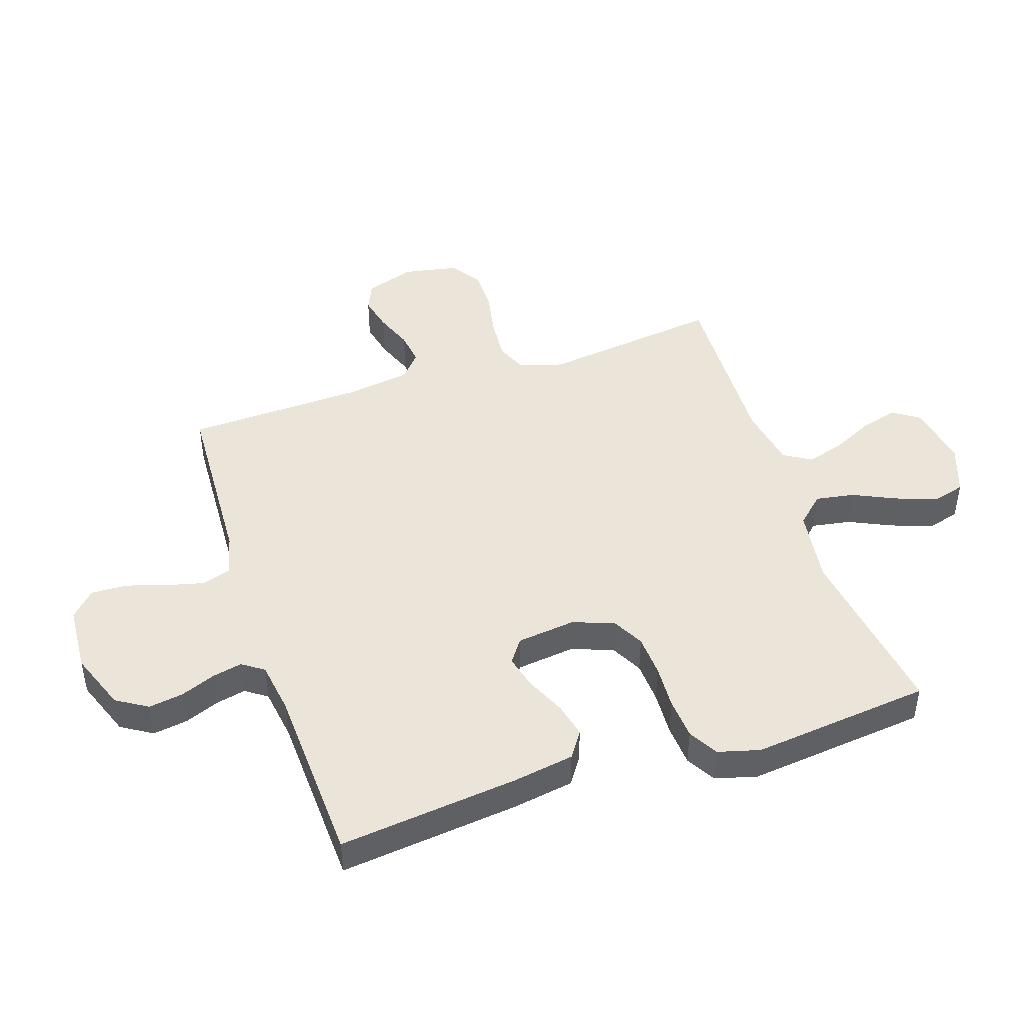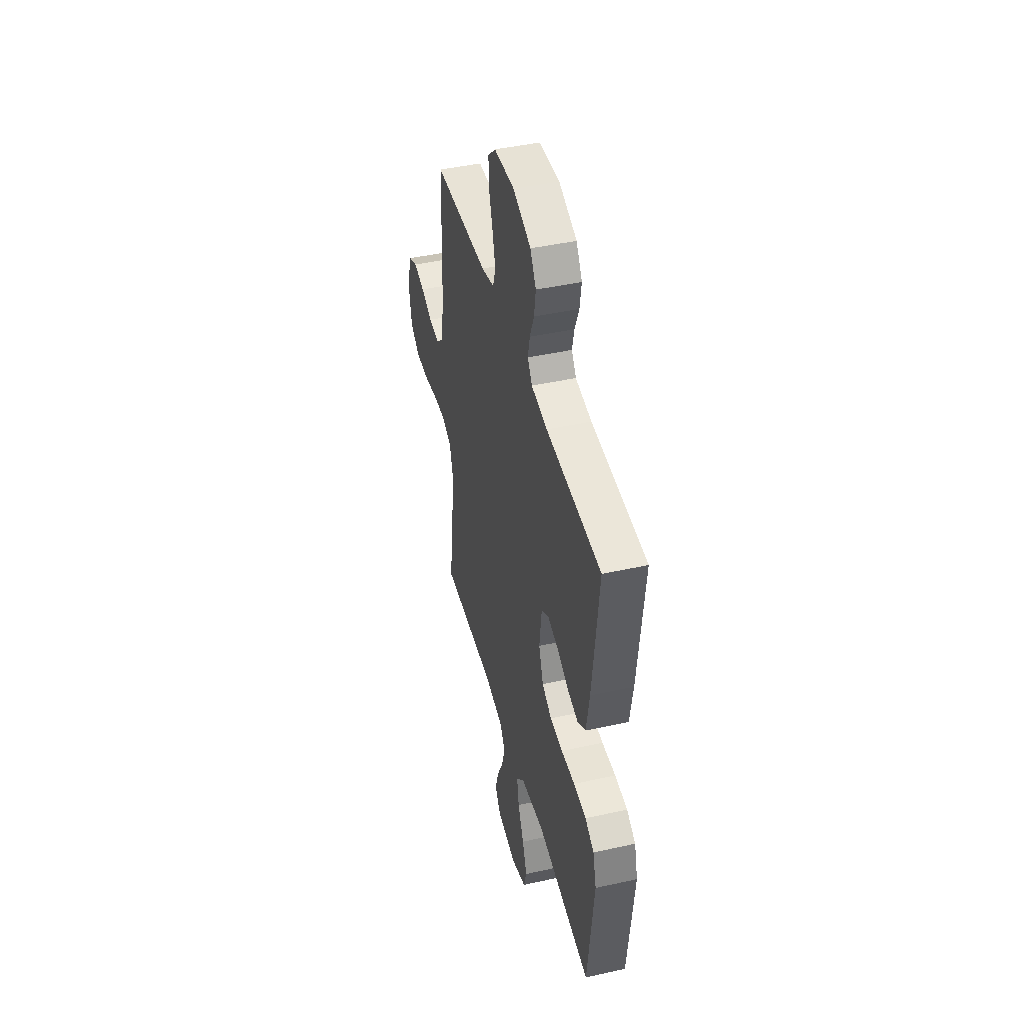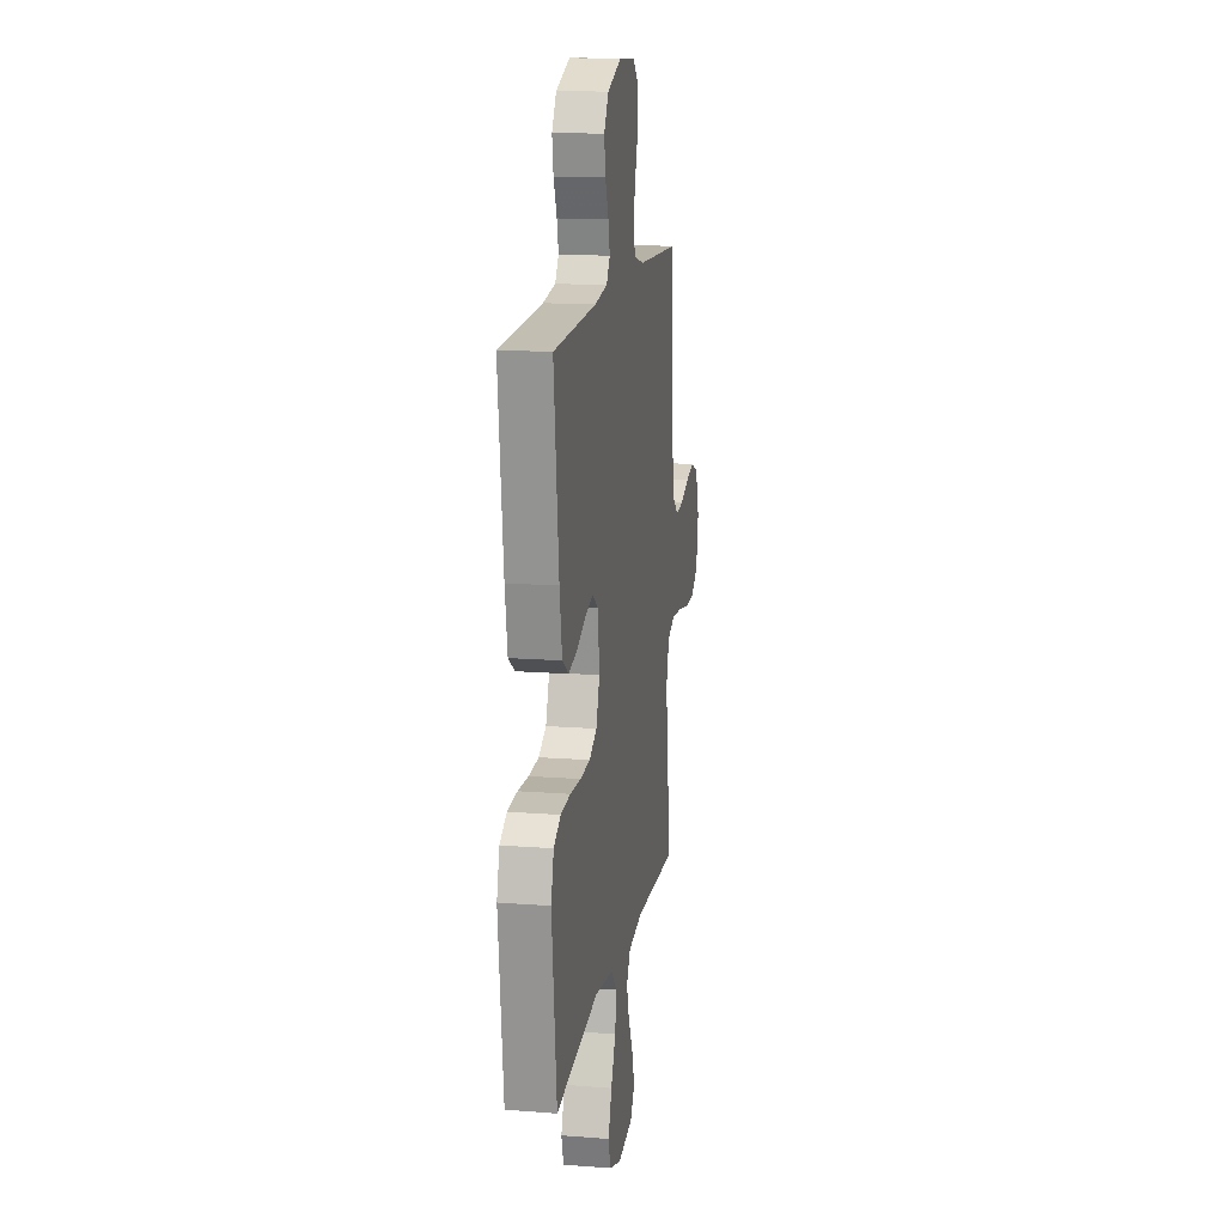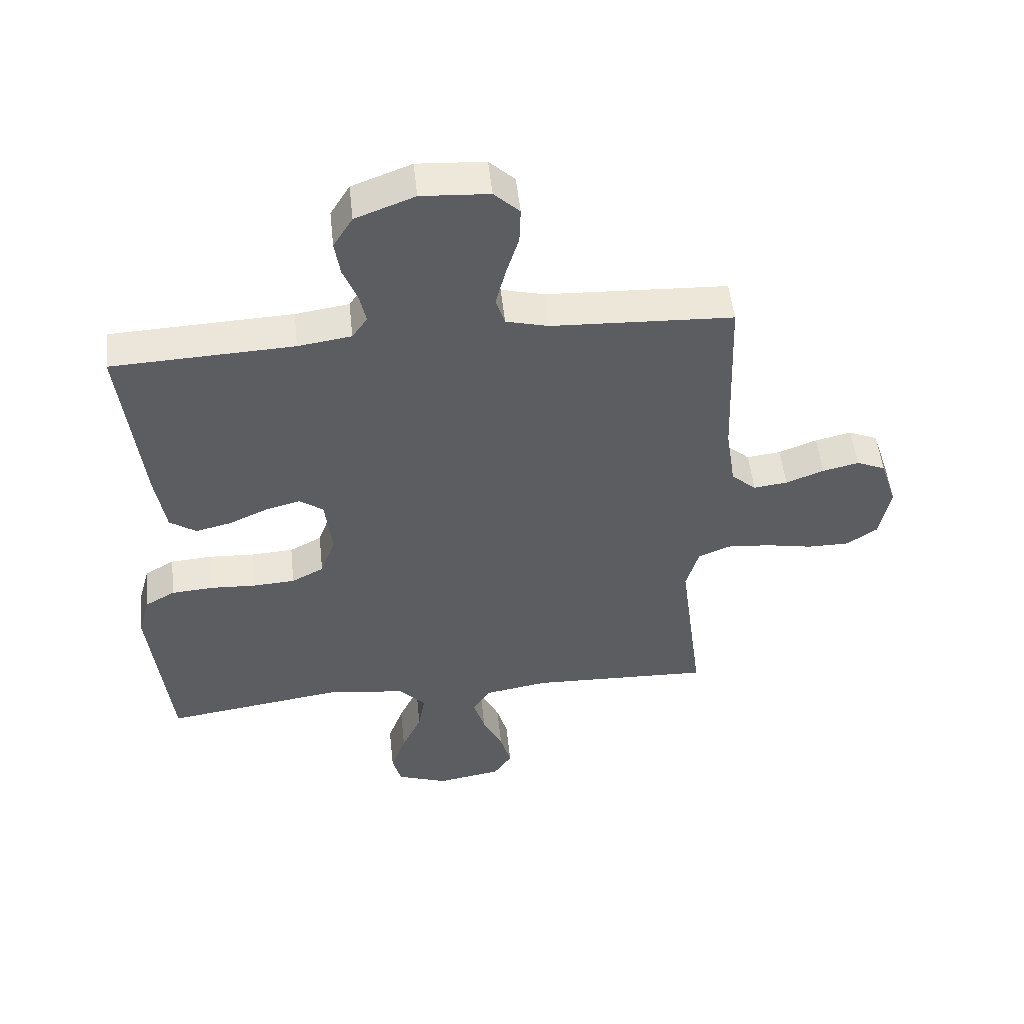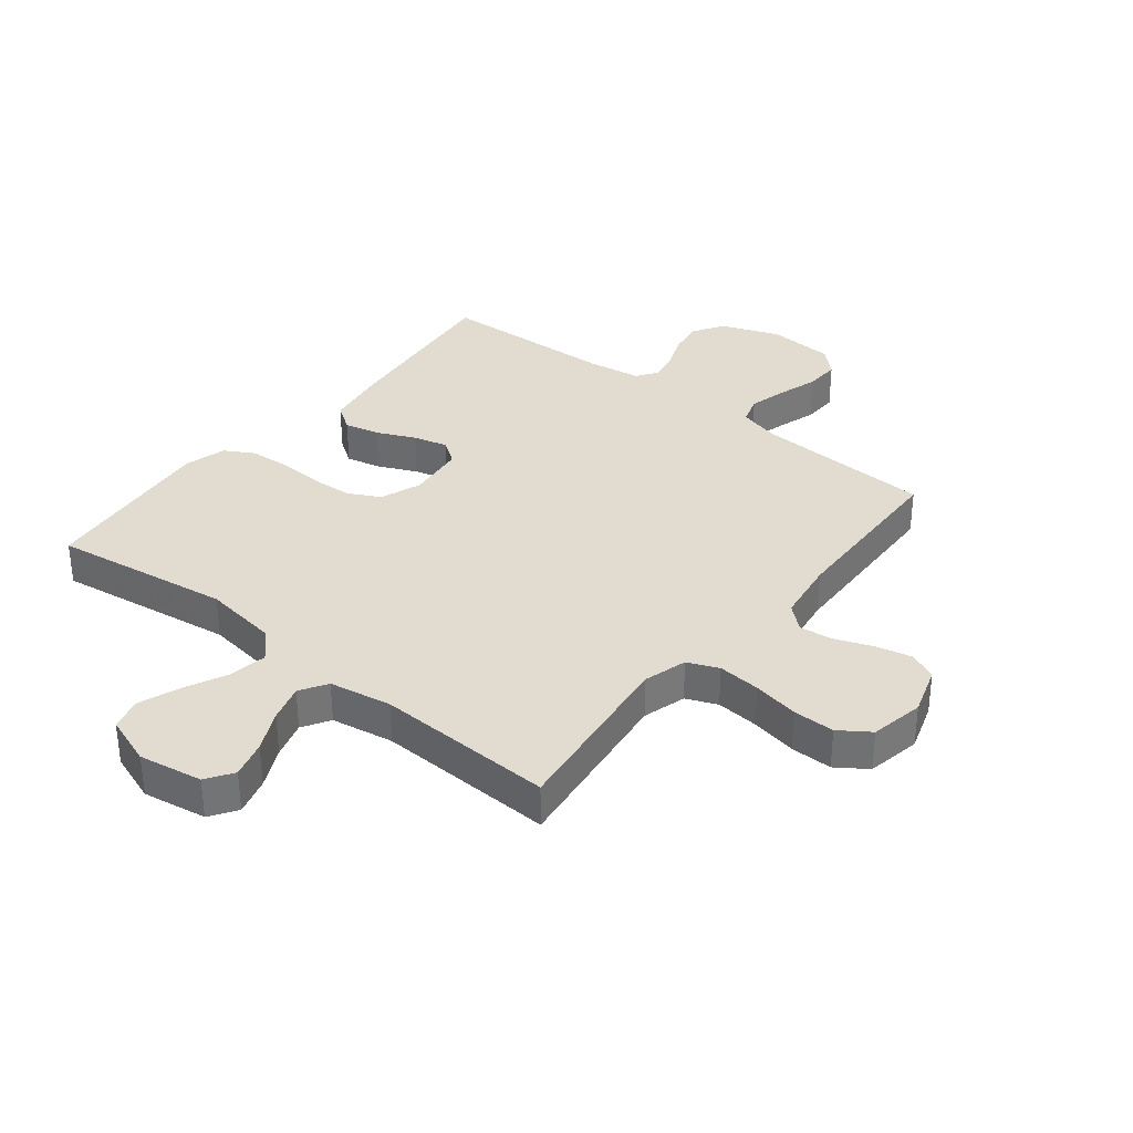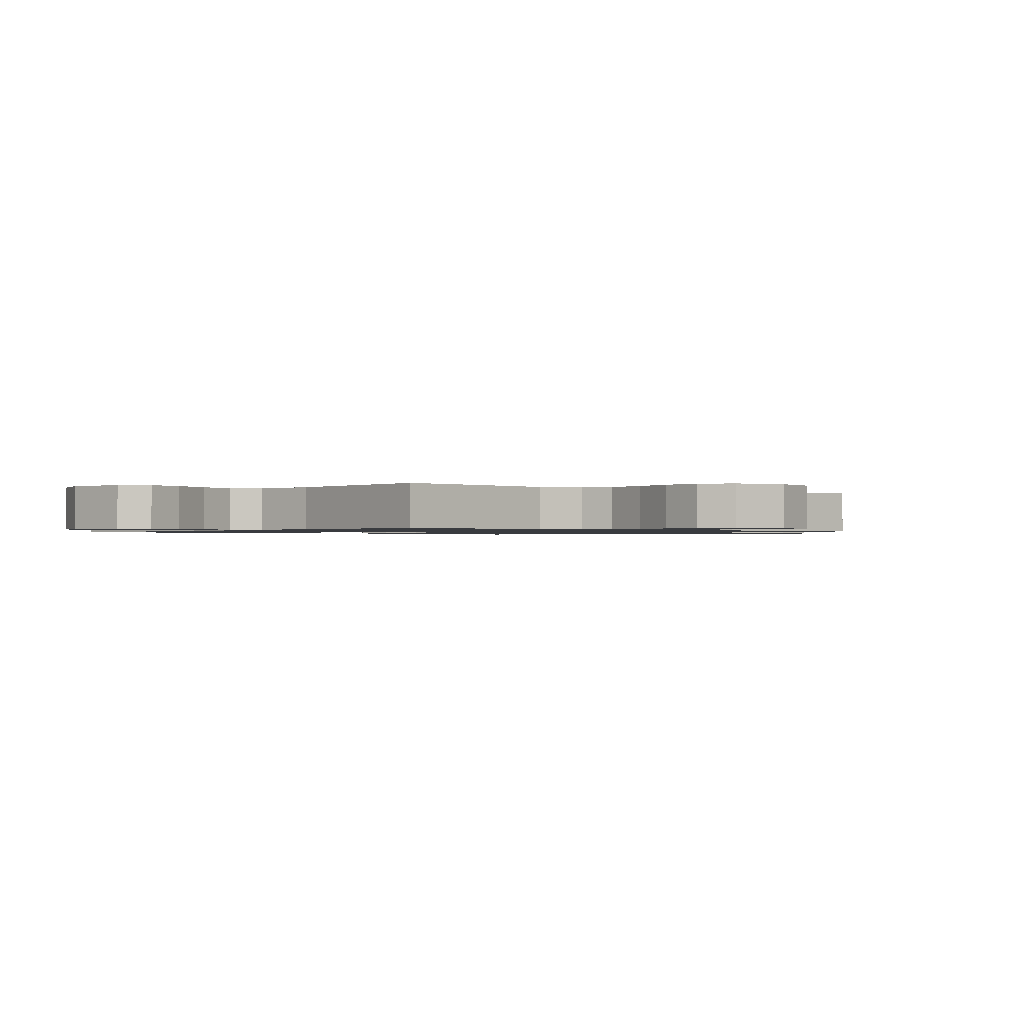
<metadata>
{"format":"obj","ext":"obj","renderer":"f3d","projection":"perspective","resolution":1024,"background":"white","views":[{"elev":45.4,"azim":71.7,"up":"+Y"},{"elev":44.4,"azim":75.5,"up":"+Z"},{"elev":14.9,"azim":99.5,"up":"+Z"},{"elev":51.5,"azim":173.9,"up":"+Z"},{"elev":34.2,"azim":-141.3,"up":"+Y"},{"elev":-1.0,"azim":-129.9,"up":"+Y"}]}
</metadata>
<code>
v -0.5 0.07 0.5
v -0.2 0.07 0.514
v -0.13 0.07 0.532
v -0.115 0.07 0.579
v -0.131 0.07 0.643
v -0.152 0.07 0.71
v -0.154 0.07 0.77
v -0.112 0.07 0.81
v 0 0.07 0.817
v 0.098 0.07 0.78
v 0.13 0.07 0.728
v 0.121 0.07 0.67
v 0.098 0.07 0.612
v 0.087 0.07 0.562
v 0.112 0.07 0.526
v 0.2 0.07 0.513
v 0.5 0.07 0.5
v 0.466 0.07 0.2
v 0.449 0.07 0.098
v 0.405 0.07 0.068
v 0.346 0.07 0.082
v 0.282 0.07 0.111
v 0.224 0.07 0.126
v 0.185 0.07 0.098
v 0.173 0.07 0
v 0.198 0.07 -0.069
v 0.251 0.07 -0.097
v 0.321 0.07 -0.101
v 0.396 0.07 -0.097
v 0.465 0.07 -0.102
v 0.514 0.07 -0.13
v 0.533 0.07 -0.2
v 0.5 0.07 -0.5
v 0.2 0.07 -0.457
v 0.073 0.07 -0.475
v 0.03 0.07 -0.521
v 0.041 0.07 -0.586
v 0.074 0.07 -0.657
v 0.099 0.07 -0.726
v 0.084 0.07 -0.78
v 0 0.07 -0.81
v -0.107 0.07 -0.792
v -0.137 0.07 -0.747
v -0.119 0.07 -0.684
v -0.086 0.07 -0.616
v -0.067 0.07 -0.553
v -0.095 0.07 -0.507
v -0.2 0.07 -0.489
v -0.5 0.07 -0.5
v -0.461 0.07 -0.2
v -0.482 0.07 -0.127
v -0.534 0.07 -0.105
v -0.606 0.07 -0.111
v -0.684 0.07 -0.126
v -0.754 0.07 -0.126
v -0.805 0.07 -0.091
v -0.822 0.07 0
v -0.795 0.07 0.083
v -0.747 0.07 0.104
v -0.687 0.07 0.09
v -0.624 0.07 0.066
v -0.568 0.07 0.059
v -0.527 0.07 0.095
v -0.511 0.07 0.2
v -0.5 0 0.5
v -0.2 0 0.514
v -0.13 0 0.532
v -0.115 0 0.579
v -0.131 0 0.643
v -0.152 0 0.71
v -0.154 0 0.77
v -0.112 0 0.81
v 0 0 0.817
v 0.098 0 0.78
v 0.13 0 0.728
v 0.121 0 0.67
v 0.098 0 0.612
v 0.087 0 0.562
v 0.112 0 0.526
v 0.2 0 0.513
v 0.5 0 0.5
v 0.466 0 0.2
v 0.449 0 0.098
v 0.405 0 0.068
v 0.346 0 0.082
v 0.282 0 0.111
v 0.224 0 0.126
v 0.185 0 0.098
v 0.173 0 0
v 0.198 0 -0.069
v 0.251 0 -0.097
v 0.321 0 -0.101
v 0.396 0 -0.097
v 0.465 0 -0.102
v 0.514 0 -0.13
v 0.533 0 -0.2
v 0.5 0 -0.5
v 0.2 0 -0.457
v 0.073 0 -0.475
v 0.03 0 -0.521
v 0.041 0 -0.586
v 0.074 0 -0.657
v 0.099 0 -0.726
v 0.084 0 -0.78
v 0 0 -0.81
v -0.107 0 -0.792
v -0.137 0 -0.747
v -0.119 0 -0.684
v -0.086 0 -0.616
v -0.067 0 -0.553
v -0.095 0 -0.507
v -0.2 0 -0.489
v -0.5 0 -0.5
v -0.461 0 -0.2
v -0.482 0 -0.127
v -0.534 0 -0.105
v -0.606 0 -0.111
v -0.684 0 -0.126
v -0.754 0 -0.126
v -0.805 0 -0.091
v -0.822 0 0
v -0.795 0 0.083
v -0.747 0 0.104
v -0.687 0 0.09
v -0.624 0 0.066
v -0.568 0 0.059
v -0.527 0 0.095
v -0.511 0 0.2
f 58 59 60 61
f 58 61 62
f 57 58 62
f 56 57 62
f 53 54 55 56
f 52 53 56 62
f 51 52 62 63
f 48 49 50
f 47 48 50 51
f 42 43 44 45
f 42 45 46
f 41 42 46
f 40 41 46
f 37 38 39 40
f 37 40 46 47
f 31 32 33 34
f 31 34 35
f 28 29 30 31
f 27 28 31 35
f 26 27 35 36
f 19 20 21 22
f 19 22 23
f 16 17 18 19
f 15 16 19 23
f 14 15 23 24
f 10 11 12 13
f 10 13 14
f 9 10 14
f 5 6 7 8
f 4 5 8 9
f 3 4 9 14
f 64 1 2
f 36 37 47 51
f 25 26 36 51
f 25 51 63 64
f 14 24 25 64
f 2 3 14 64
f 125 124 123 122
f 126 125 122
f 126 122 121
f 126 121 120
f 120 119 118 117
f 126 120 117 116
f 127 126 116 115
f 114 113 112
f 115 114 112 111
f 109 108 107 106
f 110 109 106
f 110 106 105
f 110 105 104
f 104 103 102 101
f 111 110 104 101
f 98 97 96 95
f 99 98 95
f 95 94 93 92
f 99 95 92 91
f 100 99 91 90
f 86 85 84 83
f 87 86 83
f 83 82 81 80
f 87 83 80 79
f 88 87 79 78
f 77 76 75 74
f 78 77 74
f 78 74 73
f 72 71 70 69
f 73 72 69 68
f 78 73 68 67
f 66 65 128
f 115 111 101 100
f 115 100 90 89
f 128 127 115 89
f 128 89 88 78
f 128 78 67 66
f 1 65 66 2
f 2 66 67 3
f 3 67 68 4
f 4 68 69 5
f 5 69 70 6
f 6 70 71 7
f 7 71 72 8
f 8 72 73 9
f 9 73 74 10
f 10 74 75 11
f 11 75 76 12
f 12 76 77 13
f 13 77 78 14
f 14 78 79 15
f 15 79 80 16
f 16 80 81 17
f 17 81 82 18
f 18 82 83 19
f 19 83 84 20
f 20 84 85 21
f 21 85 86 22
f 22 86 87 23
f 23 87 88 24
f 24 88 89 25
f 25 89 90 26
f 26 90 91 27
f 27 91 92 28
f 28 92 93 29
f 29 93 94 30
f 30 94 95 31
f 31 95 96 32
f 32 96 97 33
f 33 97 98 34
f 34 98 99 35
f 35 99 100 36
f 36 100 101 37
f 37 101 102 38
f 38 102 103 39
f 39 103 104 40
f 40 104 105 41
f 41 105 106 42
f 42 106 107 43
f 43 107 108 44
f 44 108 109 45
f 45 109 110 46
f 46 110 111 47
f 47 111 112 48
f 48 112 113 49
f 49 113 114 50
f 50 114 115 51
f 51 115 116 52
f 52 116 117 53
f 53 117 118 54
f 54 118 119 55
f 55 119 120 56
f 56 120 121 57
f 57 121 122 58
f 58 122 123 59
f 59 123 124 60
f 60 124 125 61
f 61 125 126 62
f 62 126 127 63
f 63 127 128 64
f 64 128 65 1

</code>
